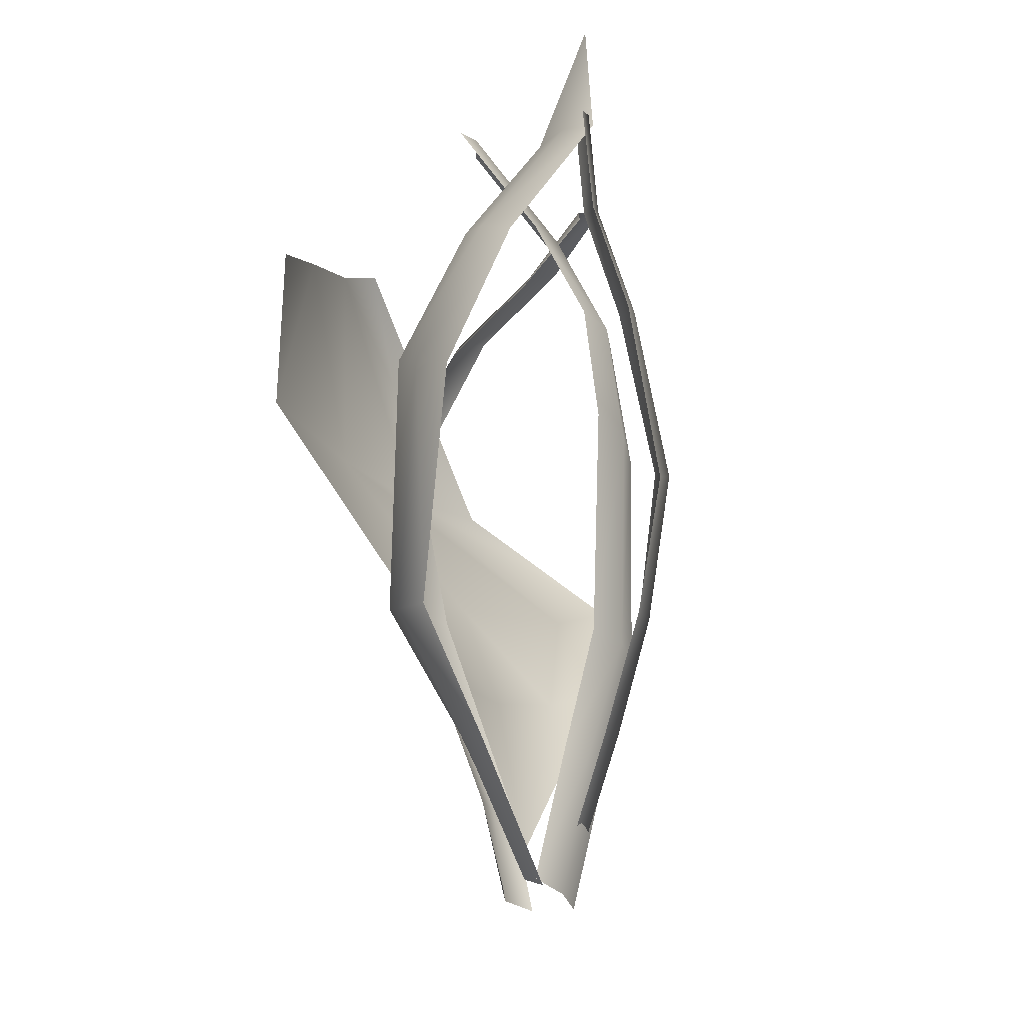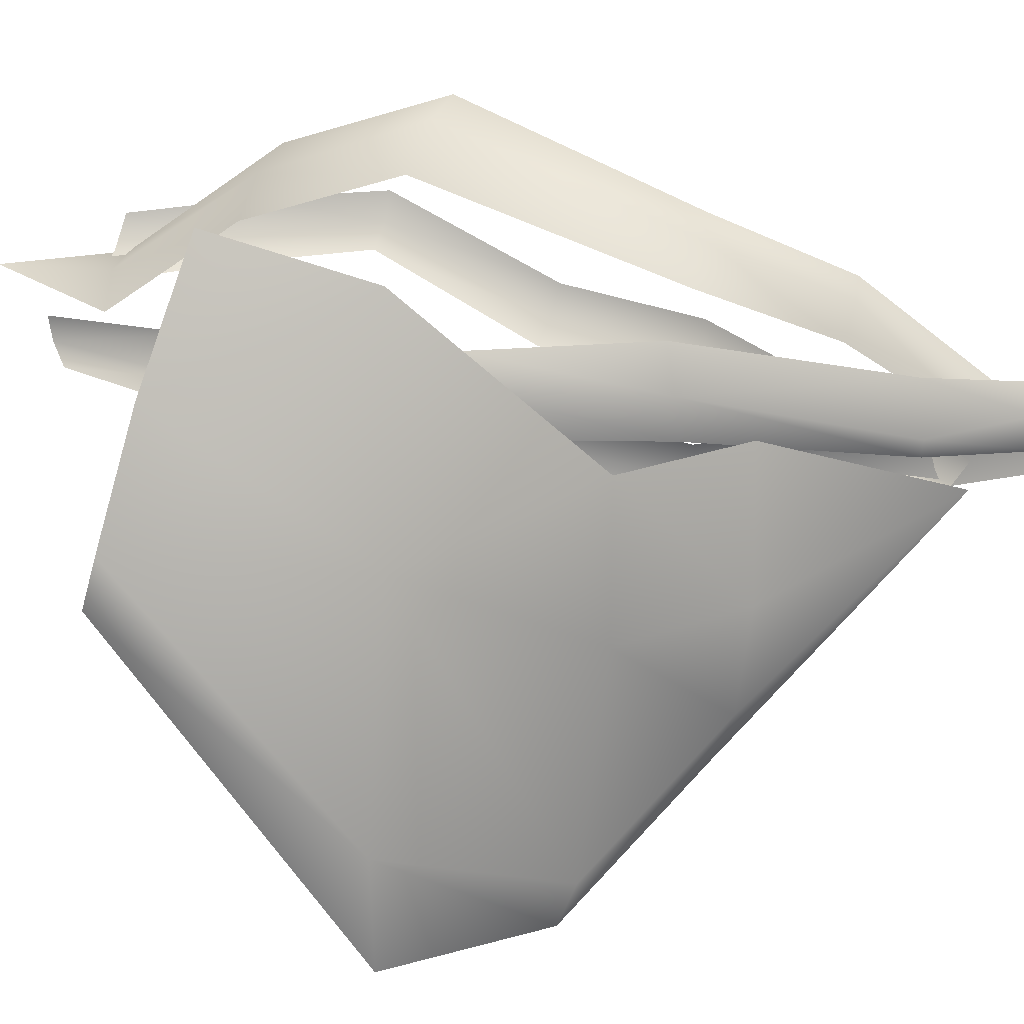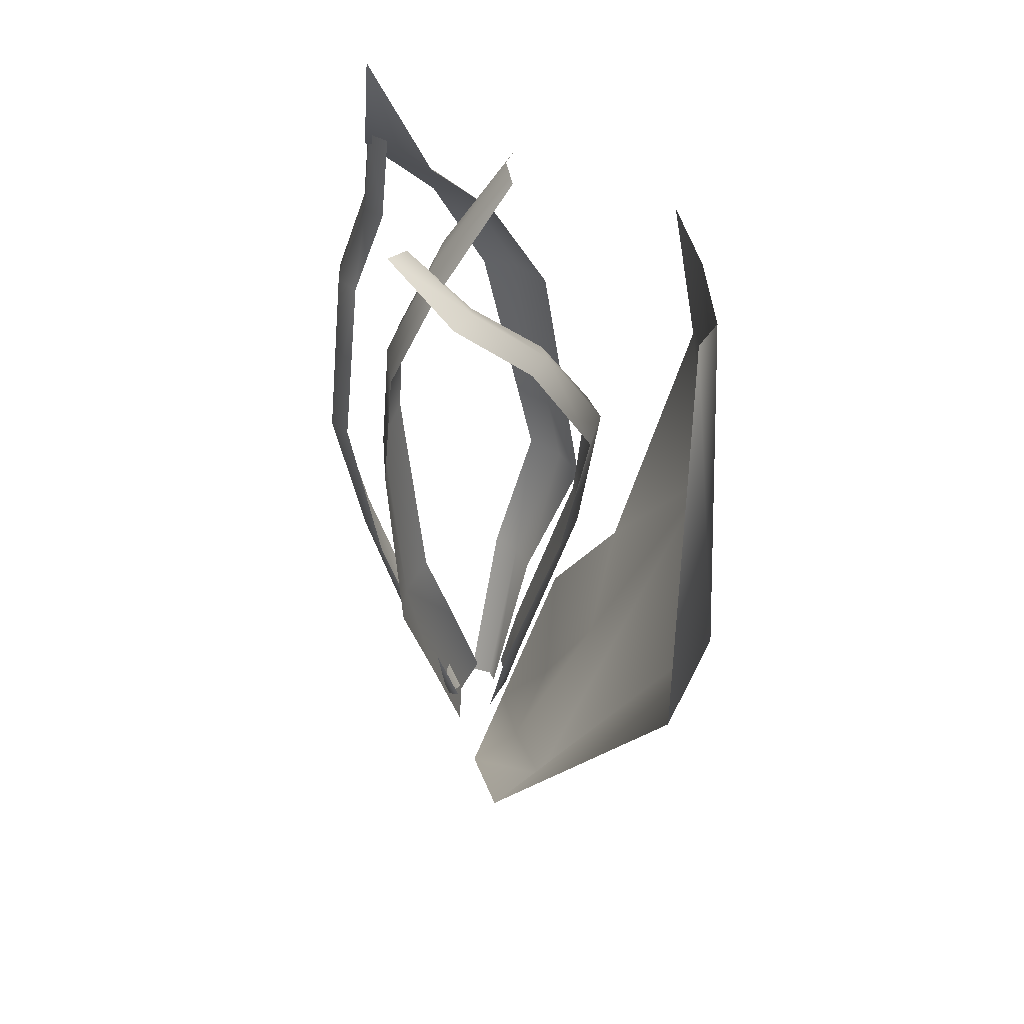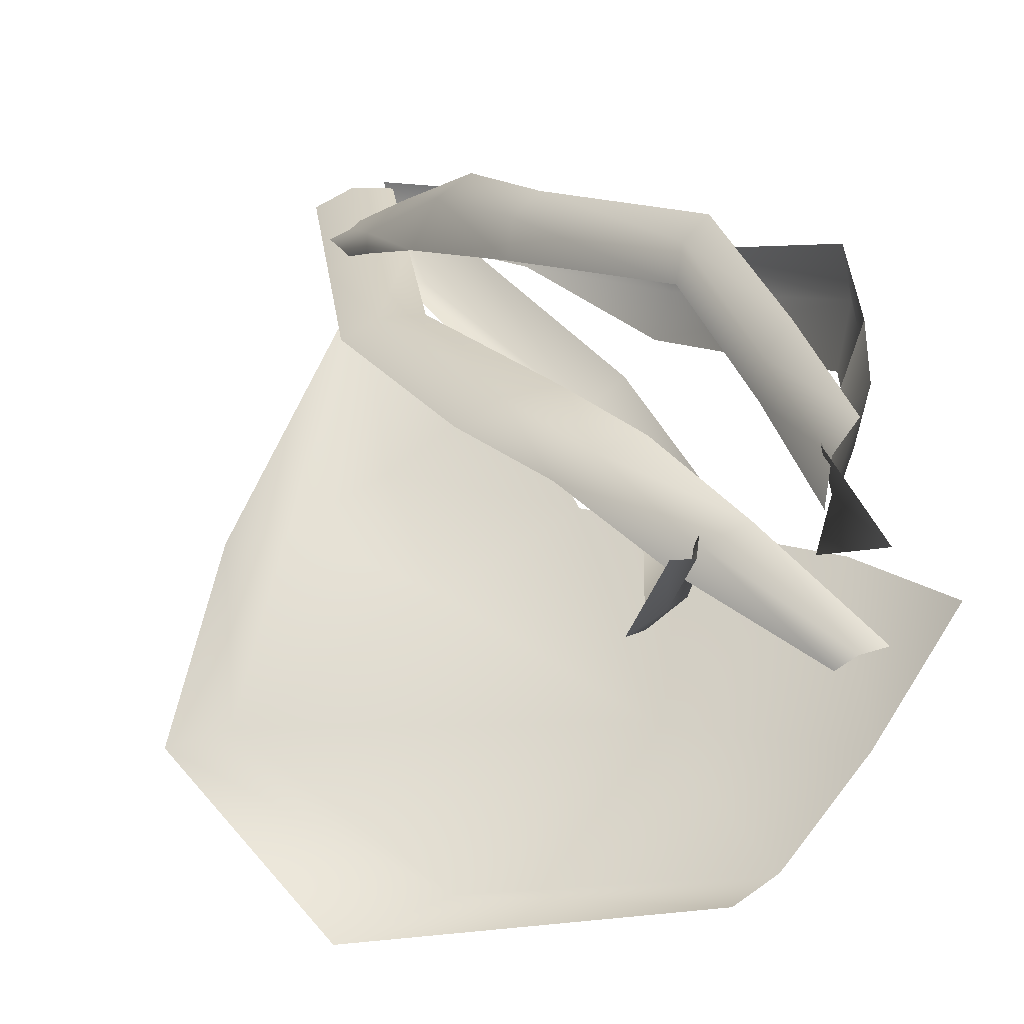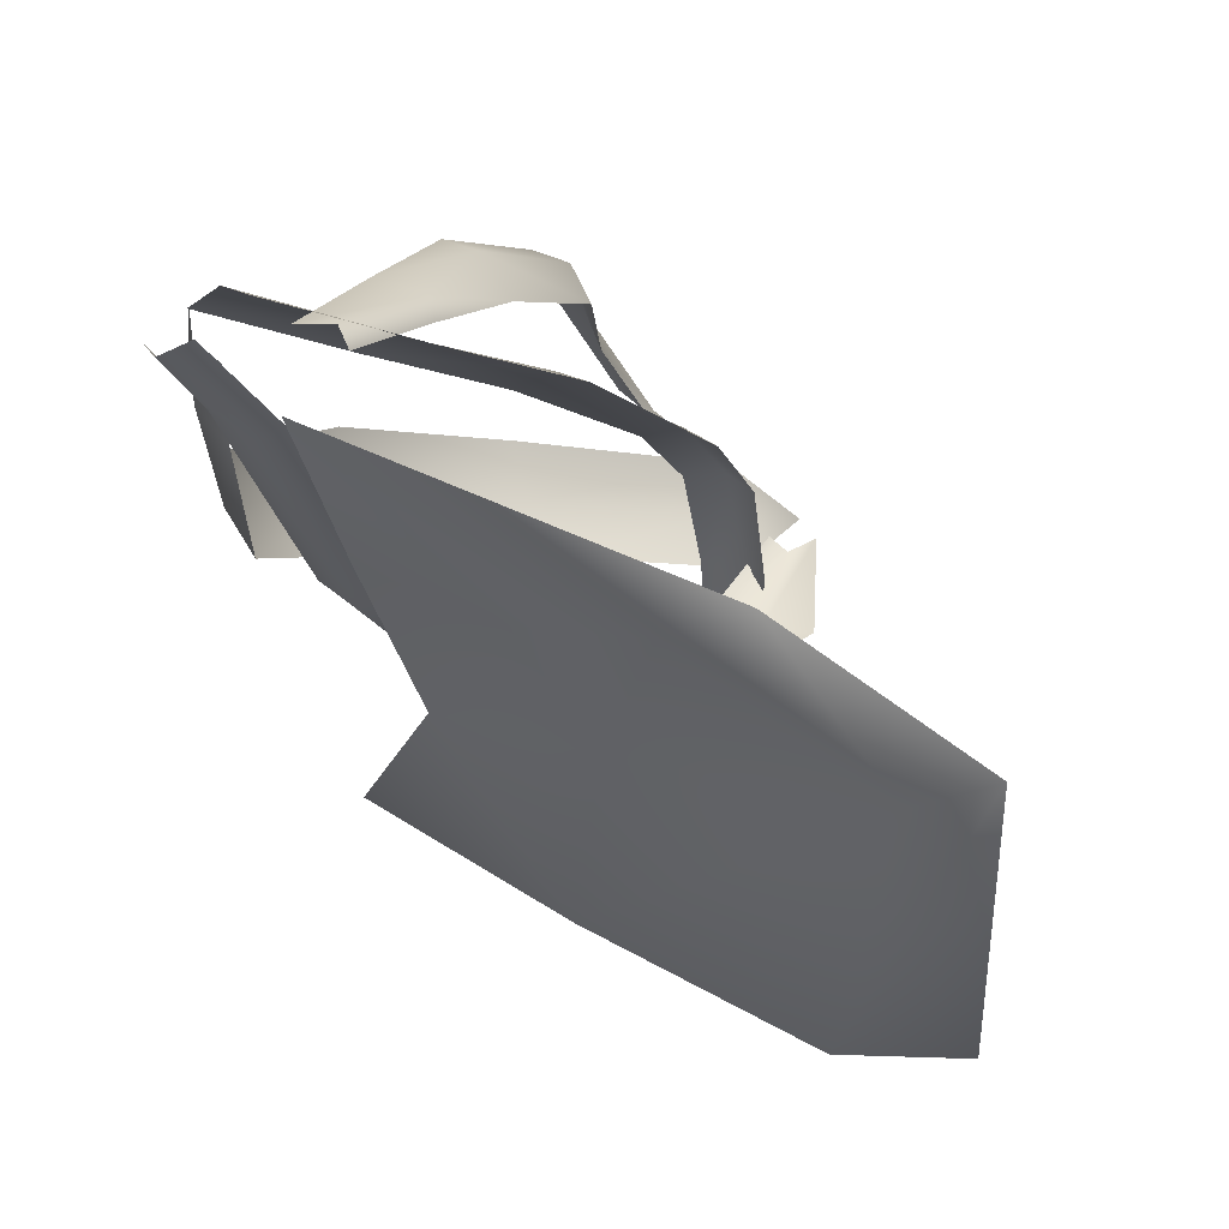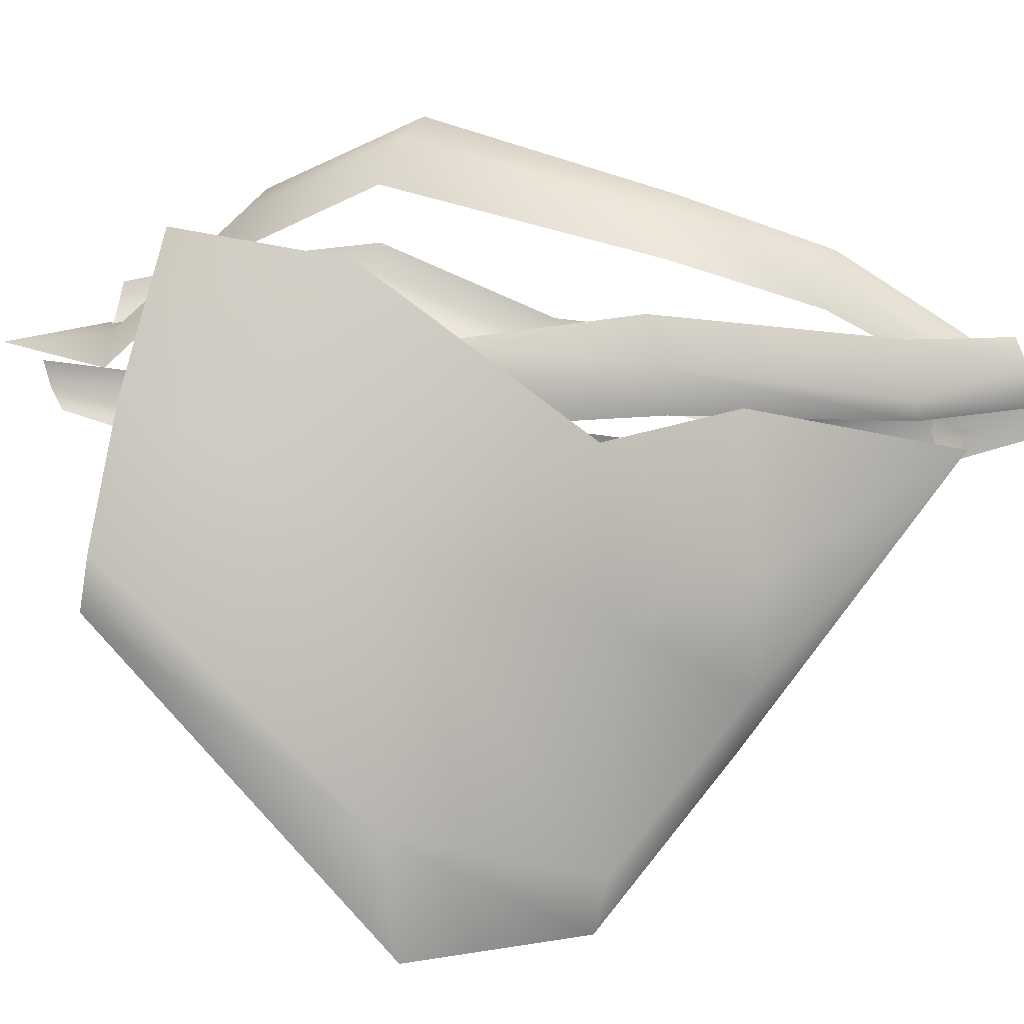
<metadata>
{"format":"obj","ext":"obj","renderer":"f3d","projection":"perspective","resolution":1024,"background":"white","views":[{"elev":-19.8,"azim":-40.7,"up":"+Y"},{"elev":-51.3,"azim":-85.7,"up":"+Z"},{"elev":53.7,"azim":123.6,"up":"+Y"},{"elev":36.3,"azim":160.3,"up":"+Z"},{"elev":-20.9,"azim":33.9,"up":"+Z"},{"elev":-60.6,"azim":-80.1,"up":"+Z"}]}
</metadata>
<code>
o Seaweed-e013_Mesh.072
v 0.03197 -0.03495 -0.05381
v 0.2245 0.1823 -0.147
v 0.2198 0.452 -0.3671
v -0.04233 0.6507 -0.2292
v -0.2743 0.5458 -0.07139
v -0.2451 0.4052 -0.1212
v -0.0469 0.1353 -0.07477
v 0.3177 0.3173 -0.2364
v -0.06913 0.2477 -0.1369
v 0.1644 0.1629 -0.1605
v 0.2567 0.297 -0.249
v 0.1136 0.4462 -0.351
v -0.08892 0.6338 -0.2236
v -0.1793 0.5964 -0.1562
v -0.07038 0.4196 -0.2393
v 0.06095 0.2583 -0.1873
v 0.06952 0.1435 -0.1379
v -0.1153 0.651 0.2067
v -0.09592 0.4285 0.2463
v -0.017 0.2869 0.2042
v -0.003256 0.1644 0.1567
v 0.04421 -0.04328 -0.000445
v 0.06846 -0.01826 -0.01468
v 0.05107 0.1706 0.0989
v 0.01763 0.3097 0.1622
v -0.06542 0.444 0.2018
v -0.07963 0.6786 0.1563
v -0.1141 0.5398 0.2185
v -0.08136 0.5613 0.1703
v 0.02152 0.06053 0.07961
v 0.06065 0.07616 0.04377
v 0.06727 -0.0288 -0.000877
v 0.05806 0.07106 0.06101
v 0.02625 0.1658 0.1405
v 0.008501 0.2968 0.191
v -0.07339 0.4346 0.2311
v -0.08886 0.5498 0.1988
v -0.09023 0.6628 0.1883
v 0.006165 -0.06016 -0.02313
v -0.00409 -0.08128 0.0156
v -0.1111 0.0434 0.05008
v -0.2416 0.3594 0.1528
v -0.08679 0.6517 0.1907
v -0.08764 0.7626 0.182
v -0.08337 0.6637 0.1059
v -0.2267 0.3966 0.05979
v -0.08907 0.06055 -0.009262
v -0.1824 0.1627 0.04755
v -0.1633 0.1779 -0.02994
v -0.172 0.5389 0.09369
v -0.189 0.5059 0.1821
v -0.00638 -0.07302 -0.0086
v -0.1089 0.04773 0.01969
v -0.1821 0.1658 0.007259
v -0.2447 0.3759 0.1102
v -0.1885 0.5252 0.1381
v -0.09349 0.6609 0.1537
v -0.1318 0.6941 0.03475
v -0.07053 0.5856 0.08397
v 0.004155 0.3909 0.0958
v 0.04329 0.1823 0.0423
v -0.01008 -0.07486 0.01151
v 0.05631 -0.09556 -0.006406
v 0.1126 0.1692 0.02526
v 0.08201 0.3684 0.06113
v -0.01015 0.5792 0.05052
v -0.09384 0.685 0.01556
v -0.02617 0.4929 0.1089
v 0.04272 0.4794 0.07548
v 0.01686 0.05491 0.02585
v 0.08452 0.03801 0.008469
v 0.02489 -0.08628 0.0123
v 0.0445 0.04735 0.02894
v 0.08252 0.1742 0.04249
v 0.04733 0.3797 0.08766
v 0.01365 0.4878 0.1001
v -0.03093 0.5852 0.0728
v -0.108 0.6935 0.03282
v 0.02616 0.5877 0.005526
v 0.009205 0.6229 0.09586
v -0.02088 0.6042 0.09812
v -0.03627 0.5489 0.02777
v -0.1272 0.2001 -0.04603
v -0.03655 -0.08693 -0.005154
v 0.01844 -0.09904 -0.02576
v -0.05212 0.1952 -0.07715
v -0.02094 0.5134 -0.05691
v -0.08938 0.4707 -0.02476
v -0.07963 0.365 -0.09408
v -0.1359 0.3613 -0.05496
v 0.006067 0.001905 -0.04094
v -0.05478 -0.000124 -0.01608
v -0.01729 -0.09285 -0.02546
v -0.01533 0.000661 -0.04597
v -0.09337 0.1968 -0.07352
v -0.1187 0.3643 -0.08275
v -0.06255 0.4956 -0.04877
v -0.01265 0.5727 0.008929
v -0.01353 0.6186 0.0886
f 12 3 8
f 8 11 12
f 4 3 12
f 12 13 4
f 2 1 10
f 2 10 11
f 11 8 2
f 1 7 17
f 17 7 9
f 9 16 17
f 9 6 15
f 15 16 9
f 6 5 14
f 14 15 6
f 13 12 15
f 15 14 13
f 15 12 11
f 11 16 15
f 16 11 10
f 10 17 16
f 17 10 1
f 36 37 28
f 28 19 36
f 20 35 36
f 36 19 20
f 21 34 35
f 35 20 21
f 30 33 34
f 34 21 30
f 18 28 37
f 37 38 18
f 22 32 33
f 33 30 22
f 23 31 33
f 33 32 23
f 33 31 24
f 24 34 33
f 34 24 25
f 25 35 34
f 35 25 26
f 26 36 35
f 26 29 37
f 37 36 26
f 29 27 38
f 38 37 29
f 57 45 50
f 50 56 57
f 44 45 57
f 39 52 53
f 53 47 39
f 47 53 54
f 54 49 47
f 55 46 49
f 49 54 55
f 46 55 56
f 56 50 46
f 52 40 41
f 41 53 52
f 53 41 48
f 48 54 53
f 48 42 55
f 55 54 48
f 55 42 51
f 51 56 55
f 56 51 43
f 43 57 56
f 57 43 44
f 75 60 61
f 61 74 75
f 78 58 59
f 59 77 78
f 76 68 60
f 60 75 76
f 70 73 74
f 74 61 70
f 59 68 76
f 76 77 59
f 62 72 73
f 73 70 62
f 72 63 71
f 71 73 72
f 71 64 74
f 74 73 71
f 74 64 65
f 65 75 74
f 75 65 69
f 69 76 75
f 69 66 77
f 77 76 69
f 77 66 67
f 67 78 77
f 98 79 87
f 87 97 98
f 80 79 98
f 98 99 80
f 91 94 95
f 95 86 91
f 97 87 89
f 89 96 97
f 86 95 96
f 96 89 86
f 85 93 94
f 94 91 85
f 93 84 92
f 92 94 93
f 92 83 95
f 95 94 92
f 95 83 90
f 90 96 95
f 96 90 88
f 88 97 96
f 97 88 82
f 82 98 97
f 82 81 99
f 99 98 82

</code>
